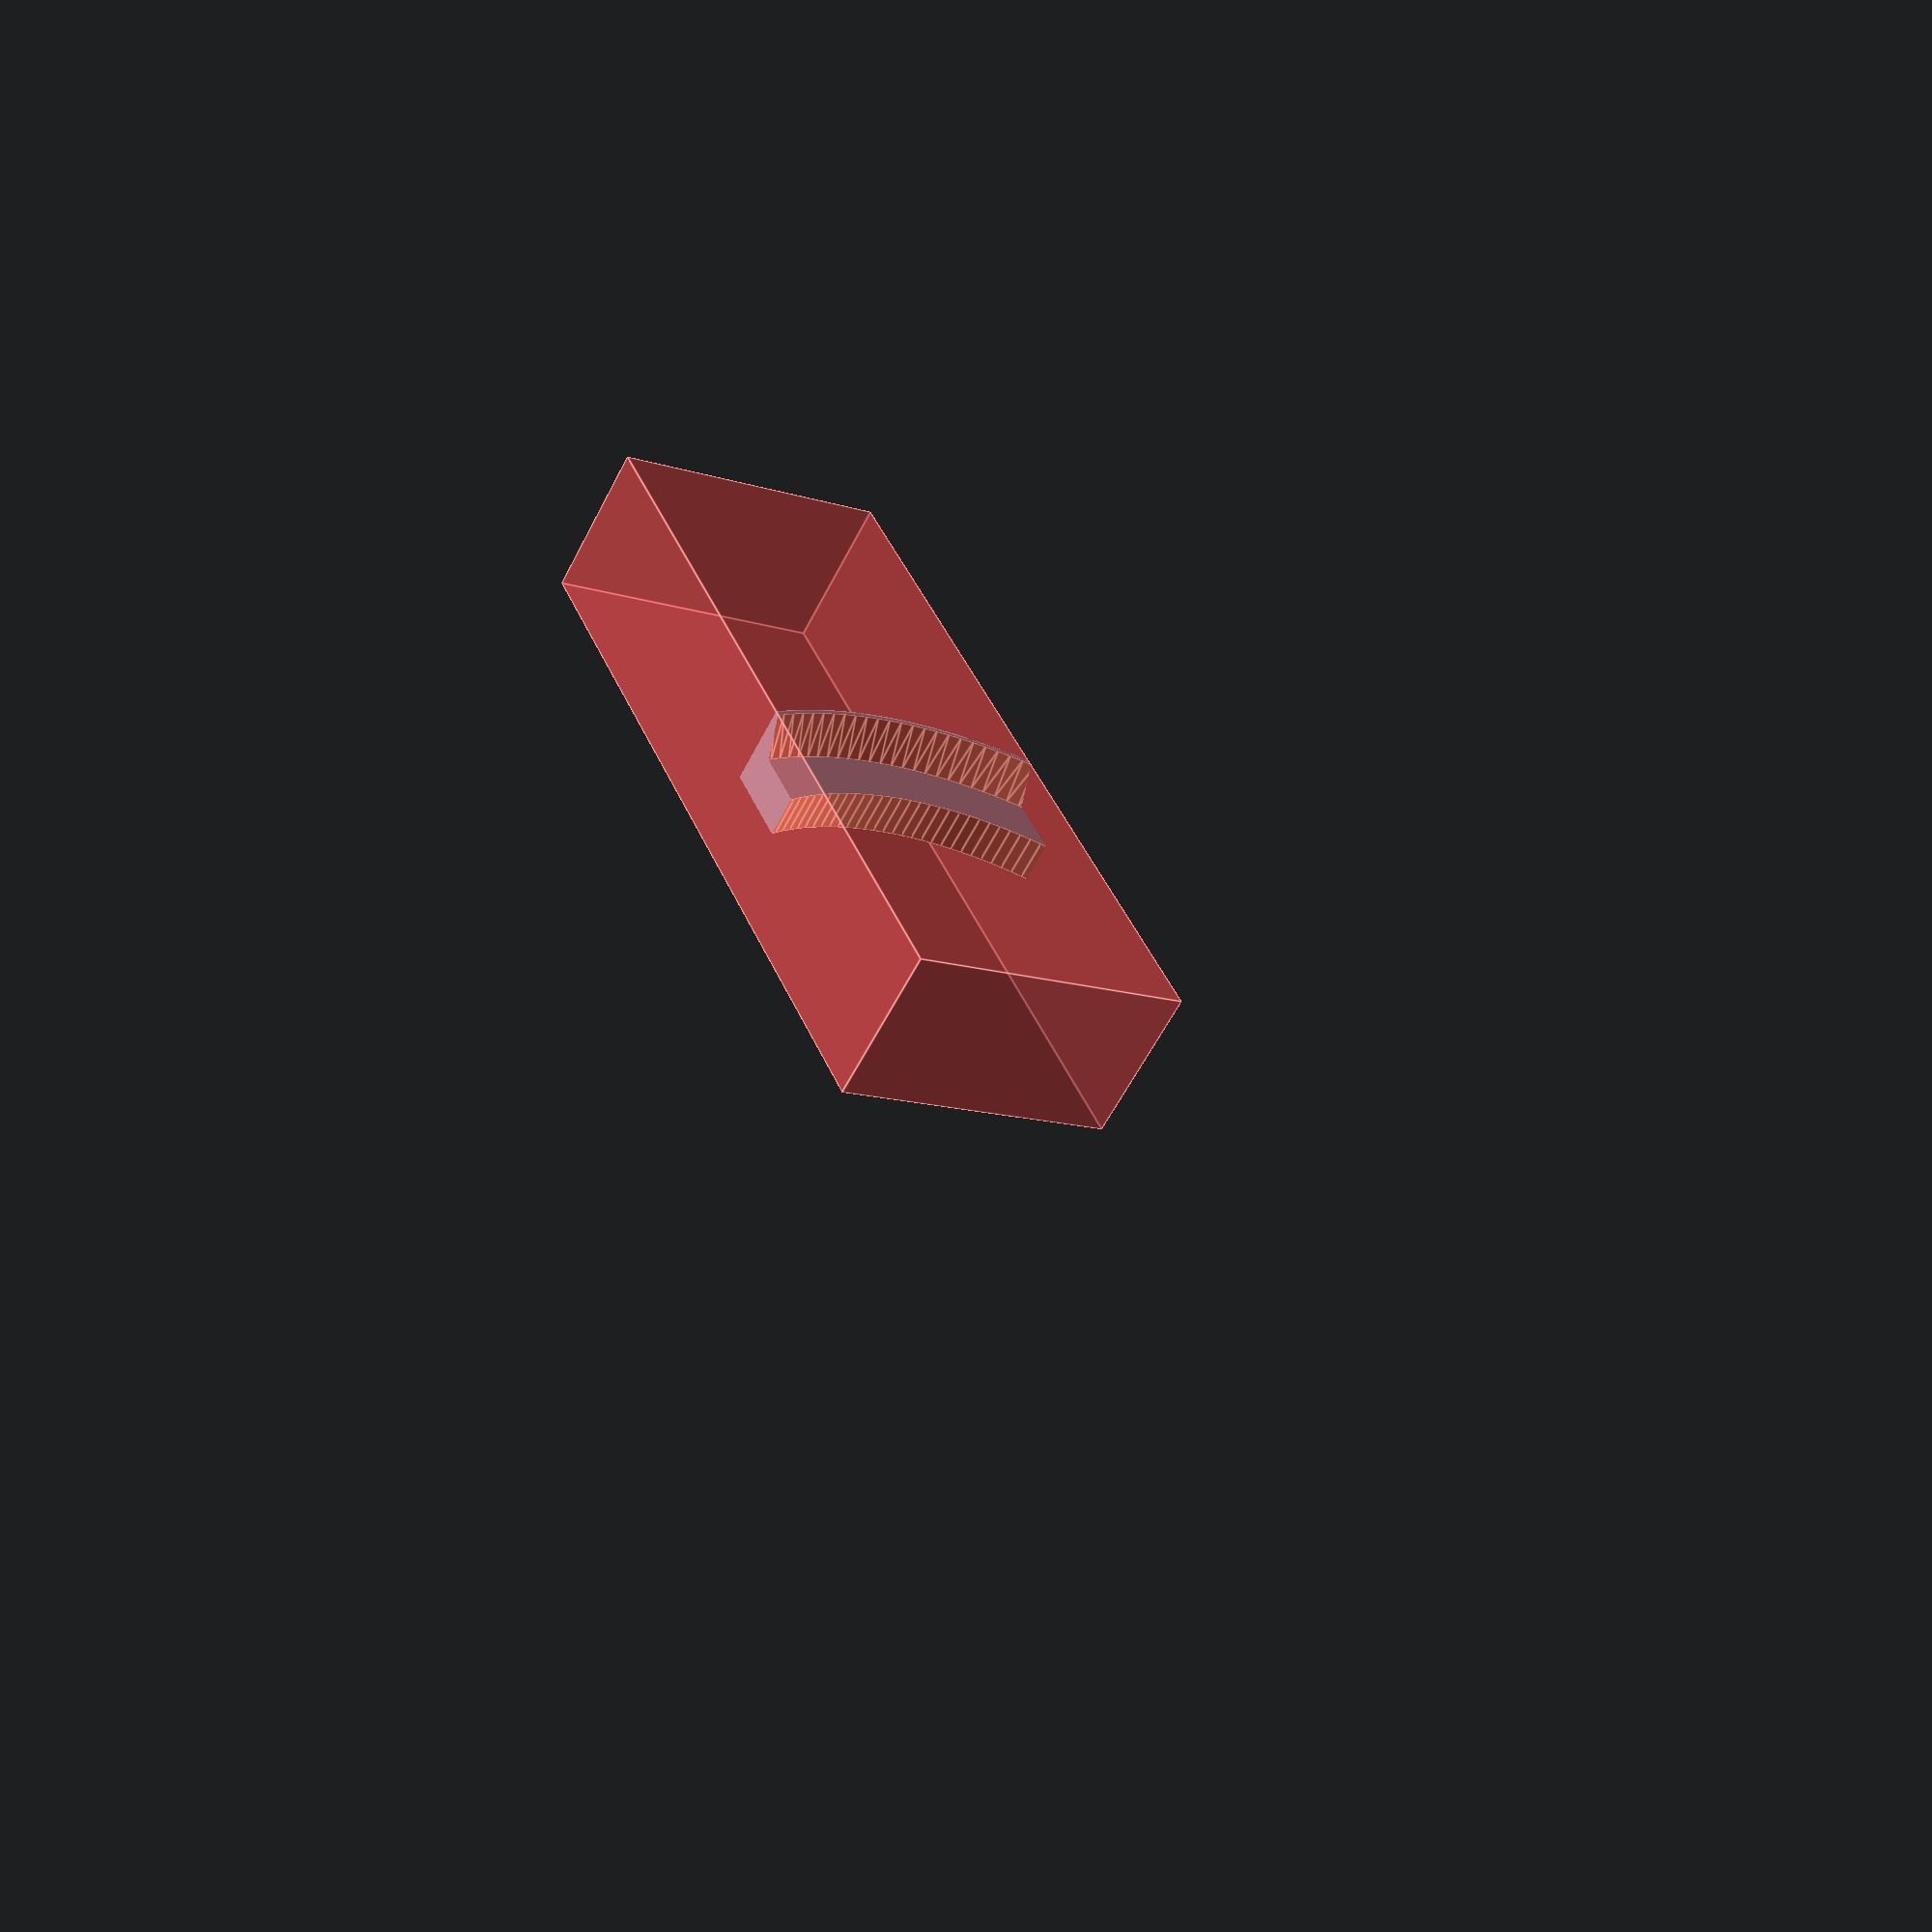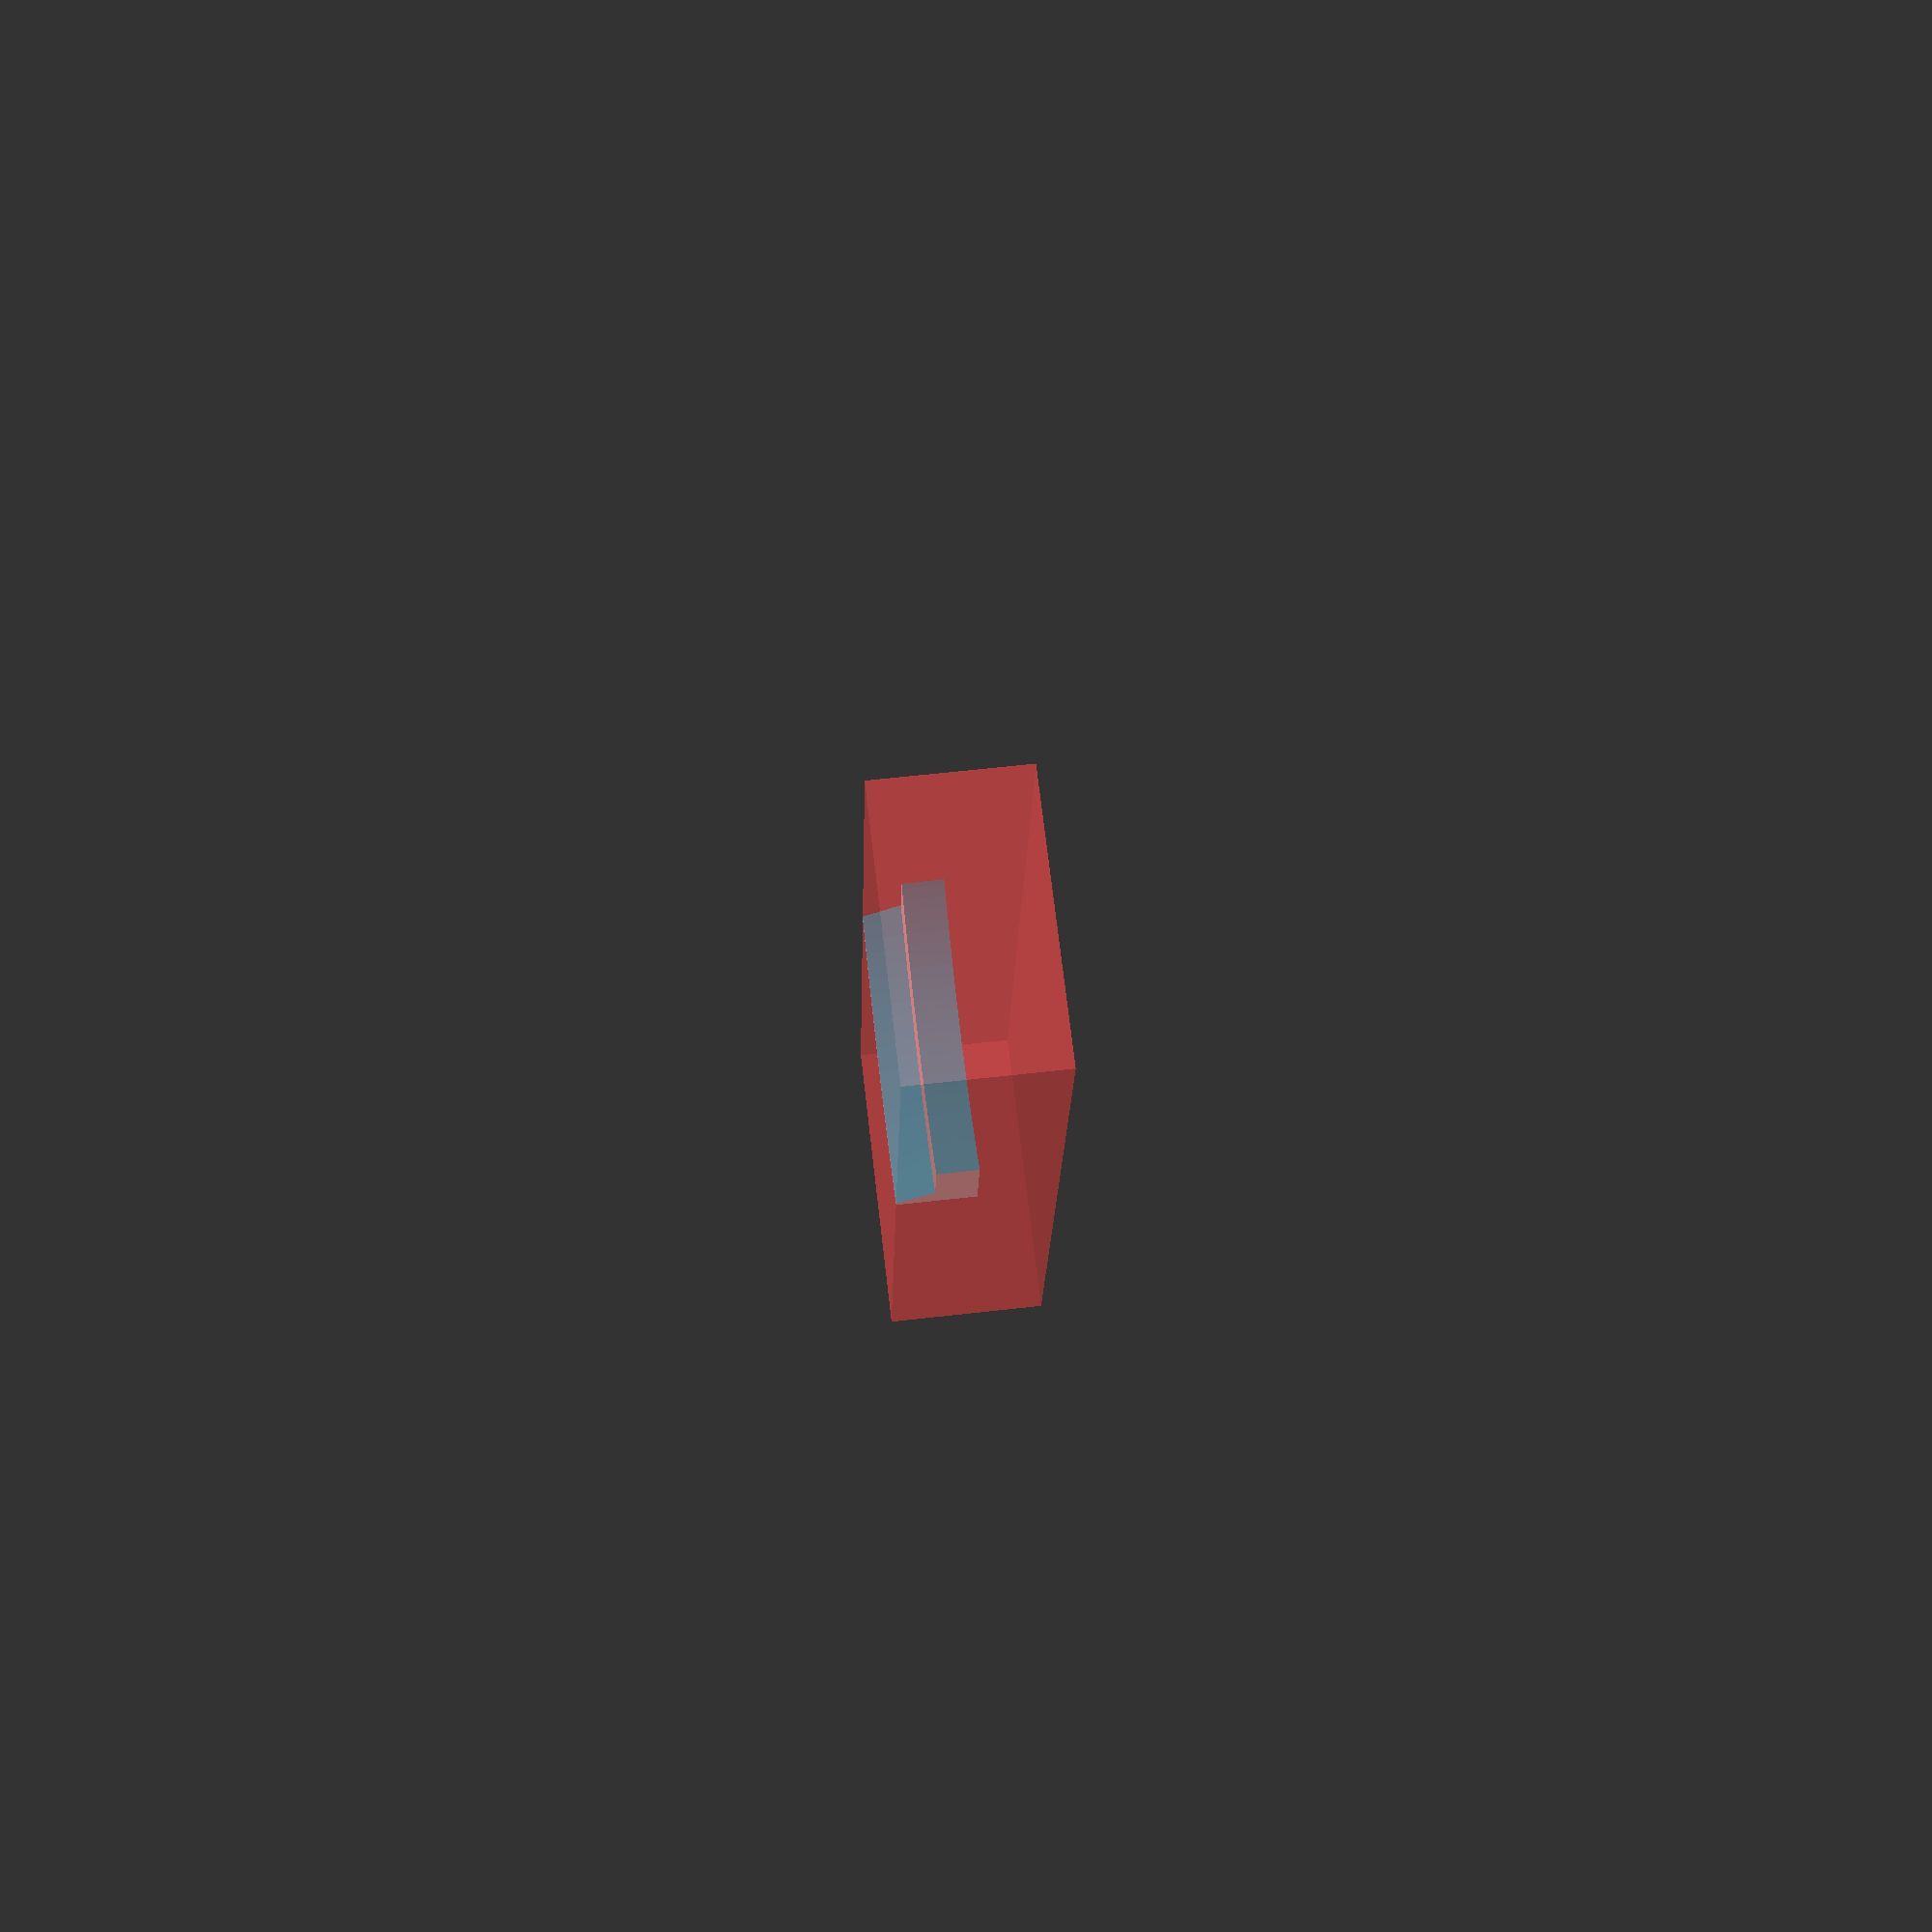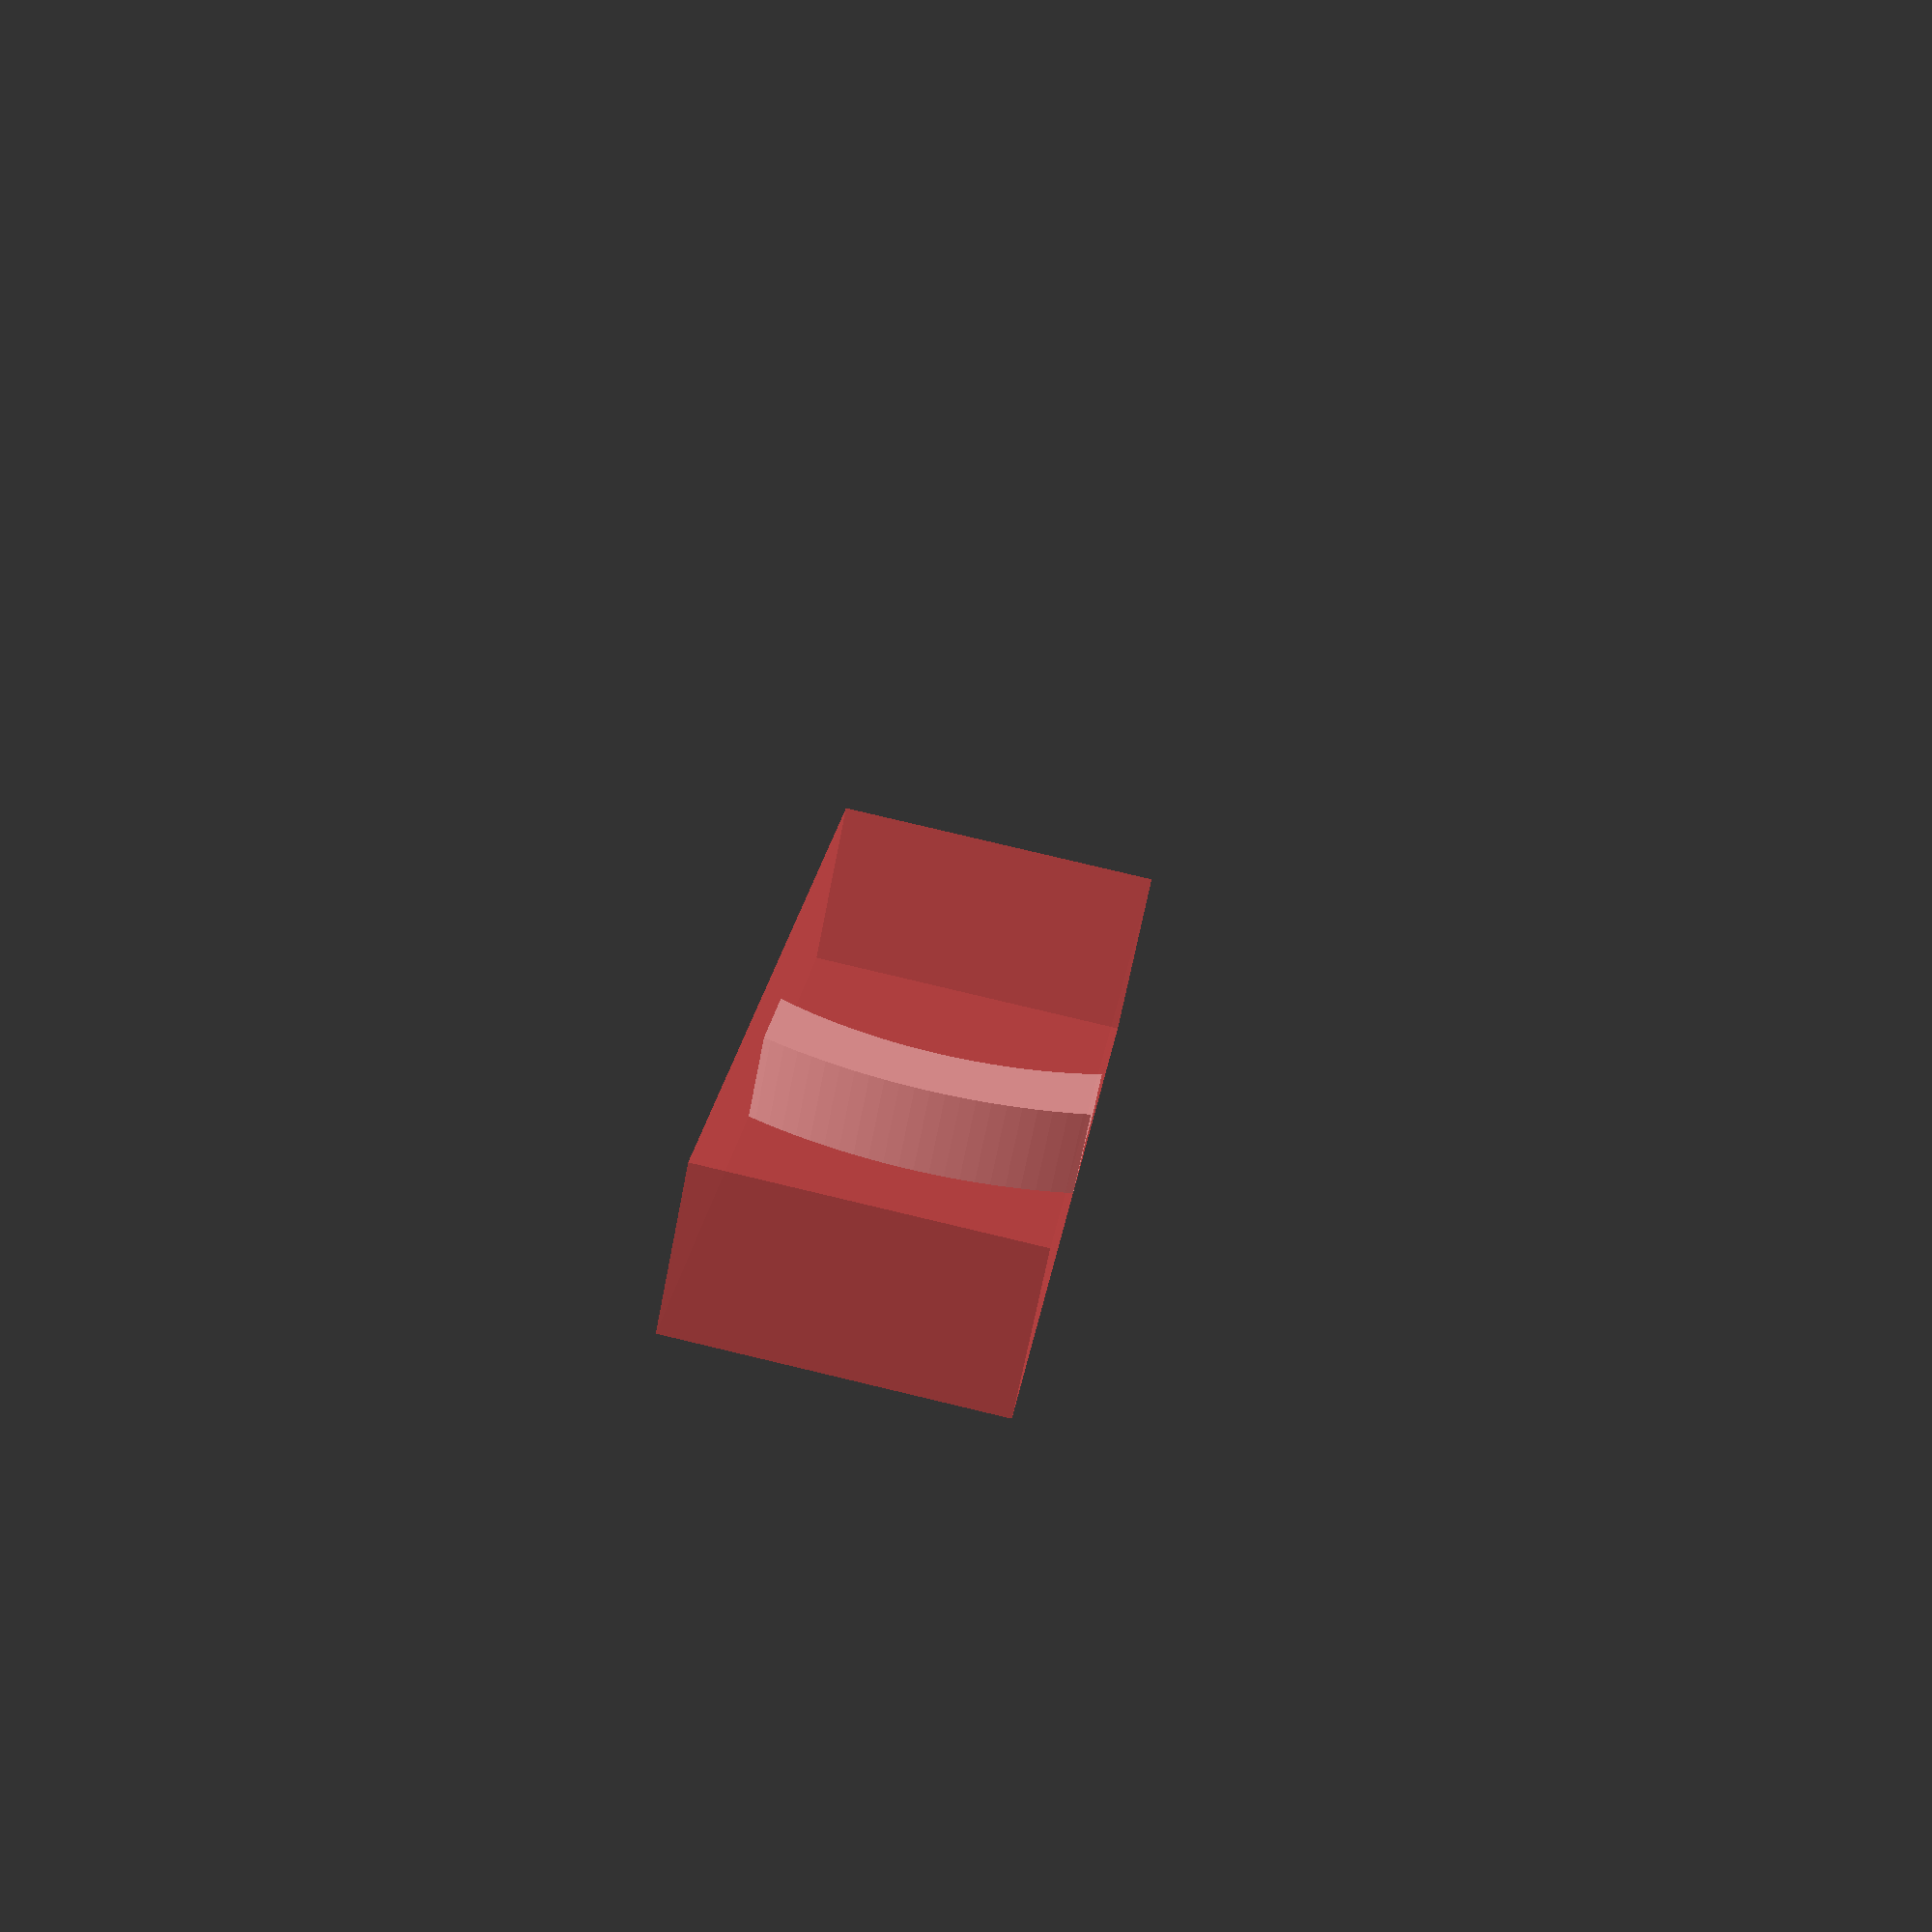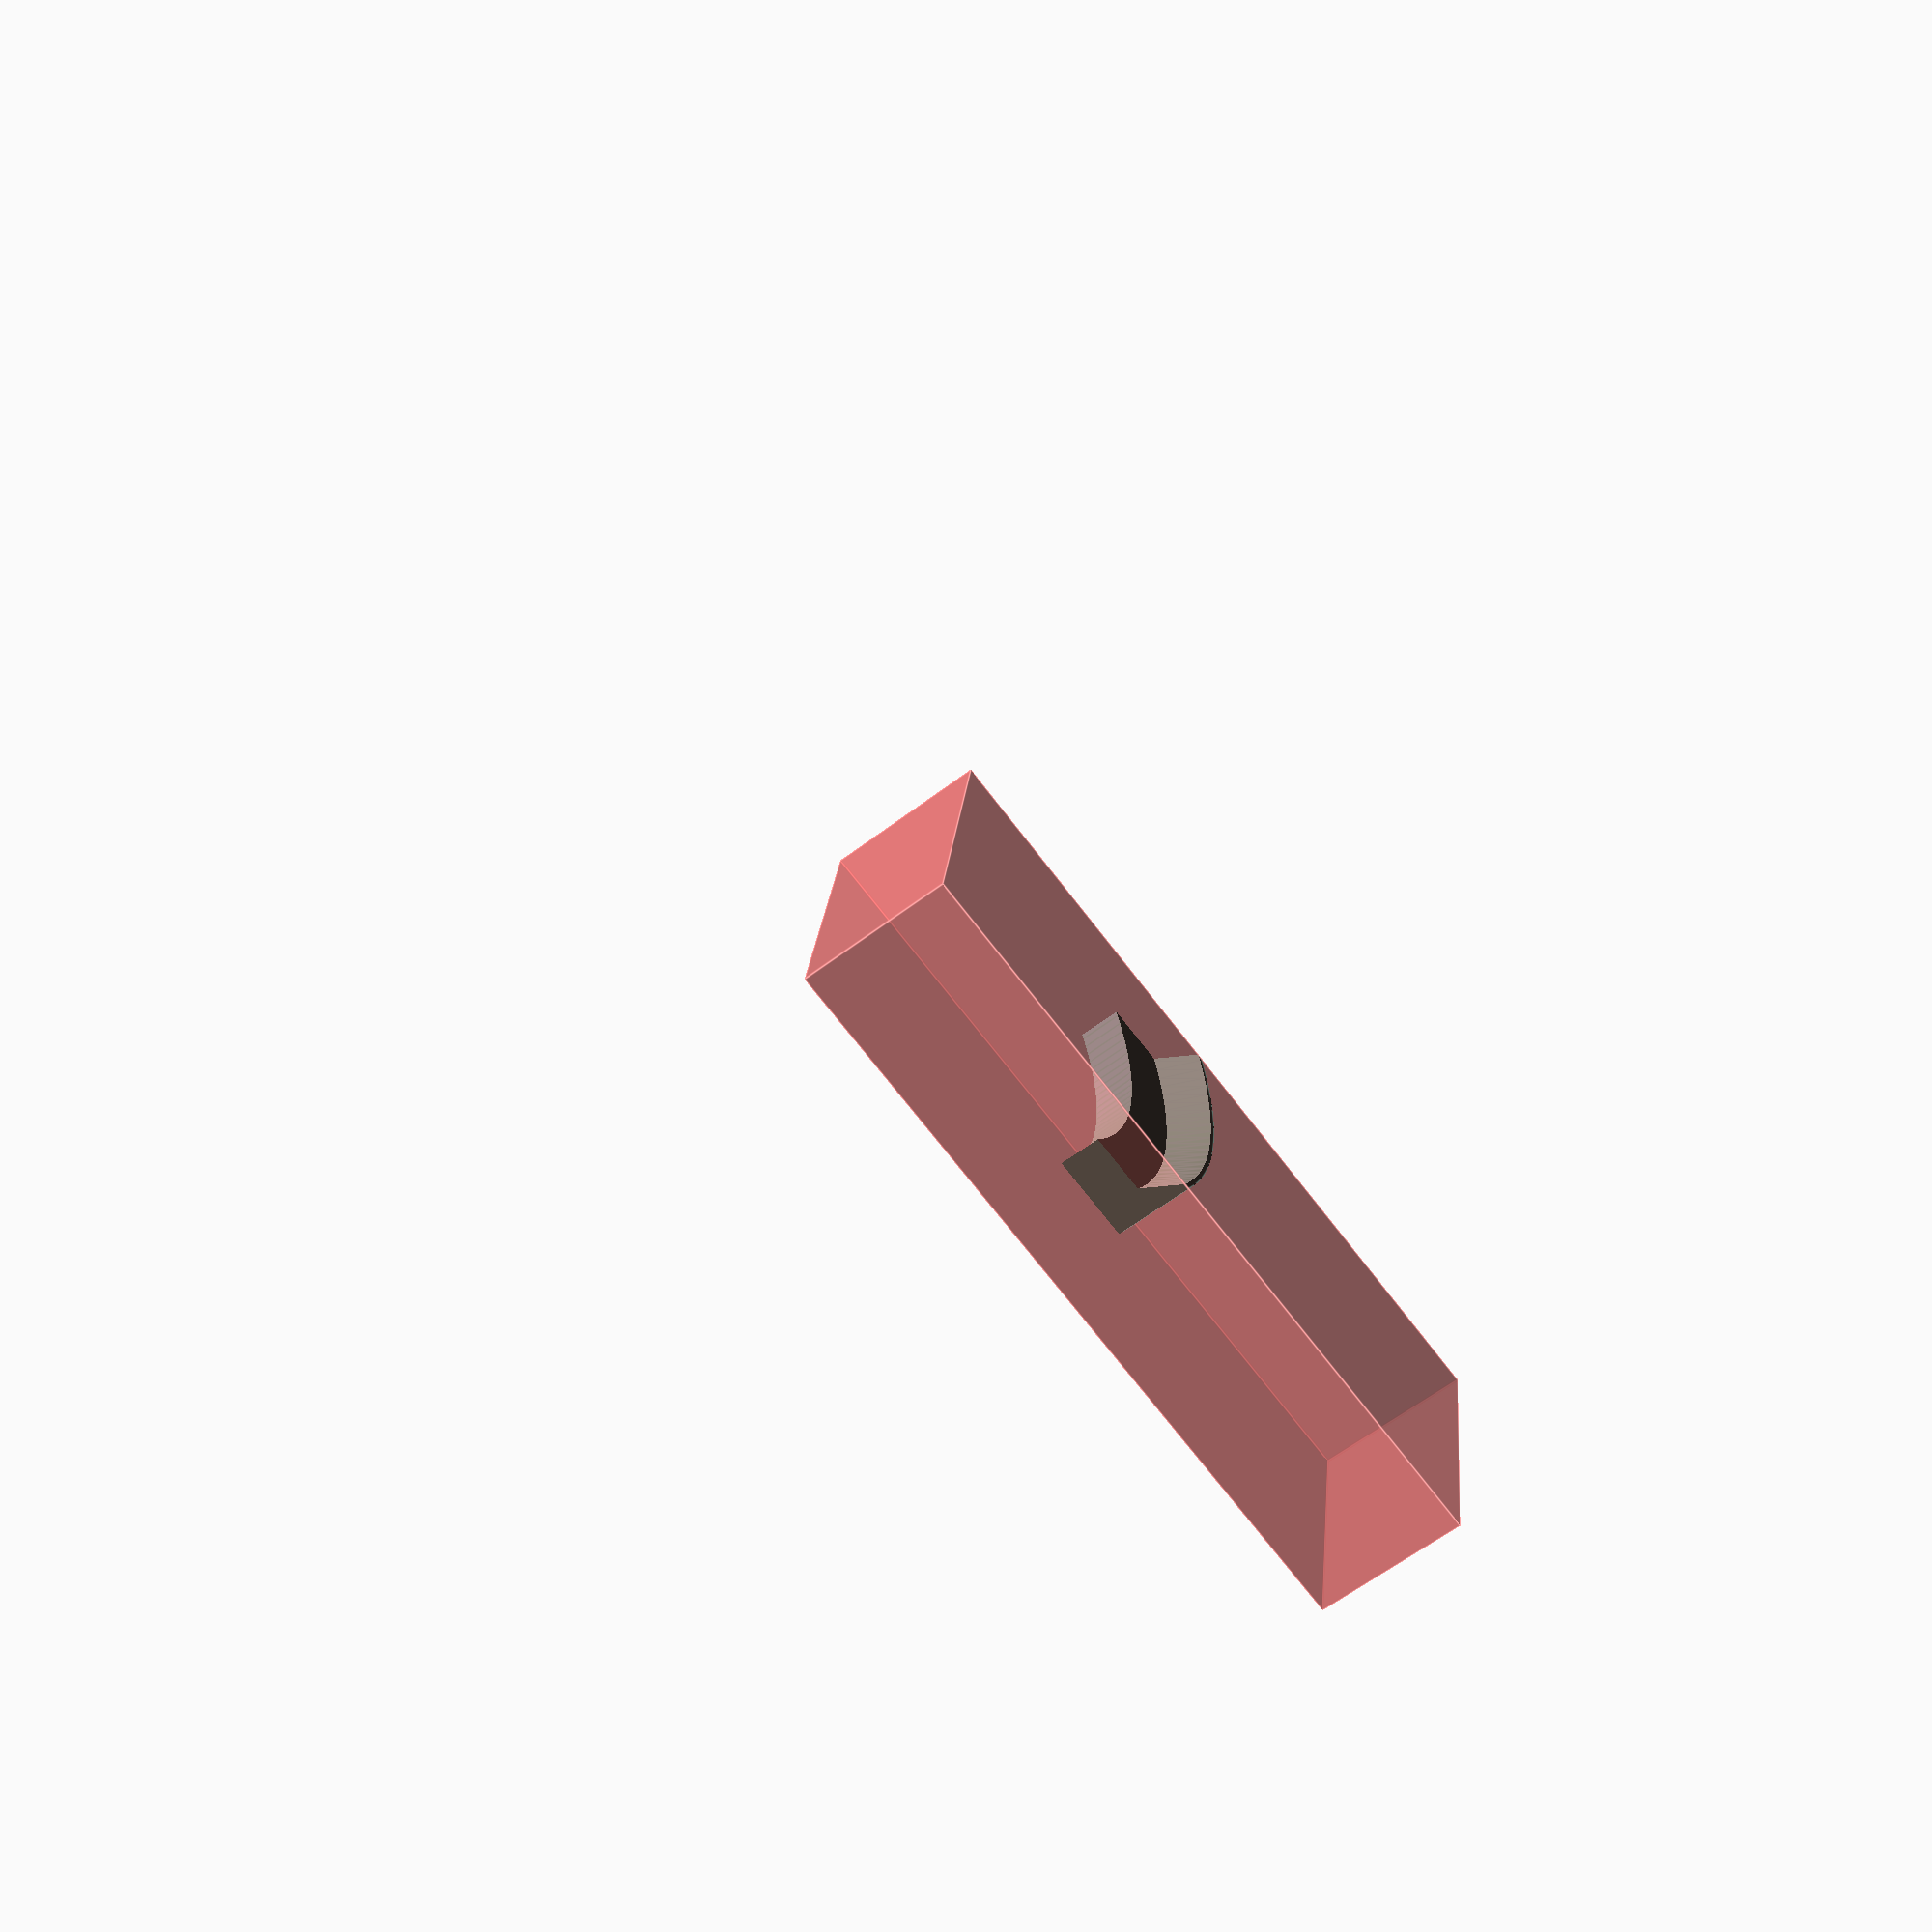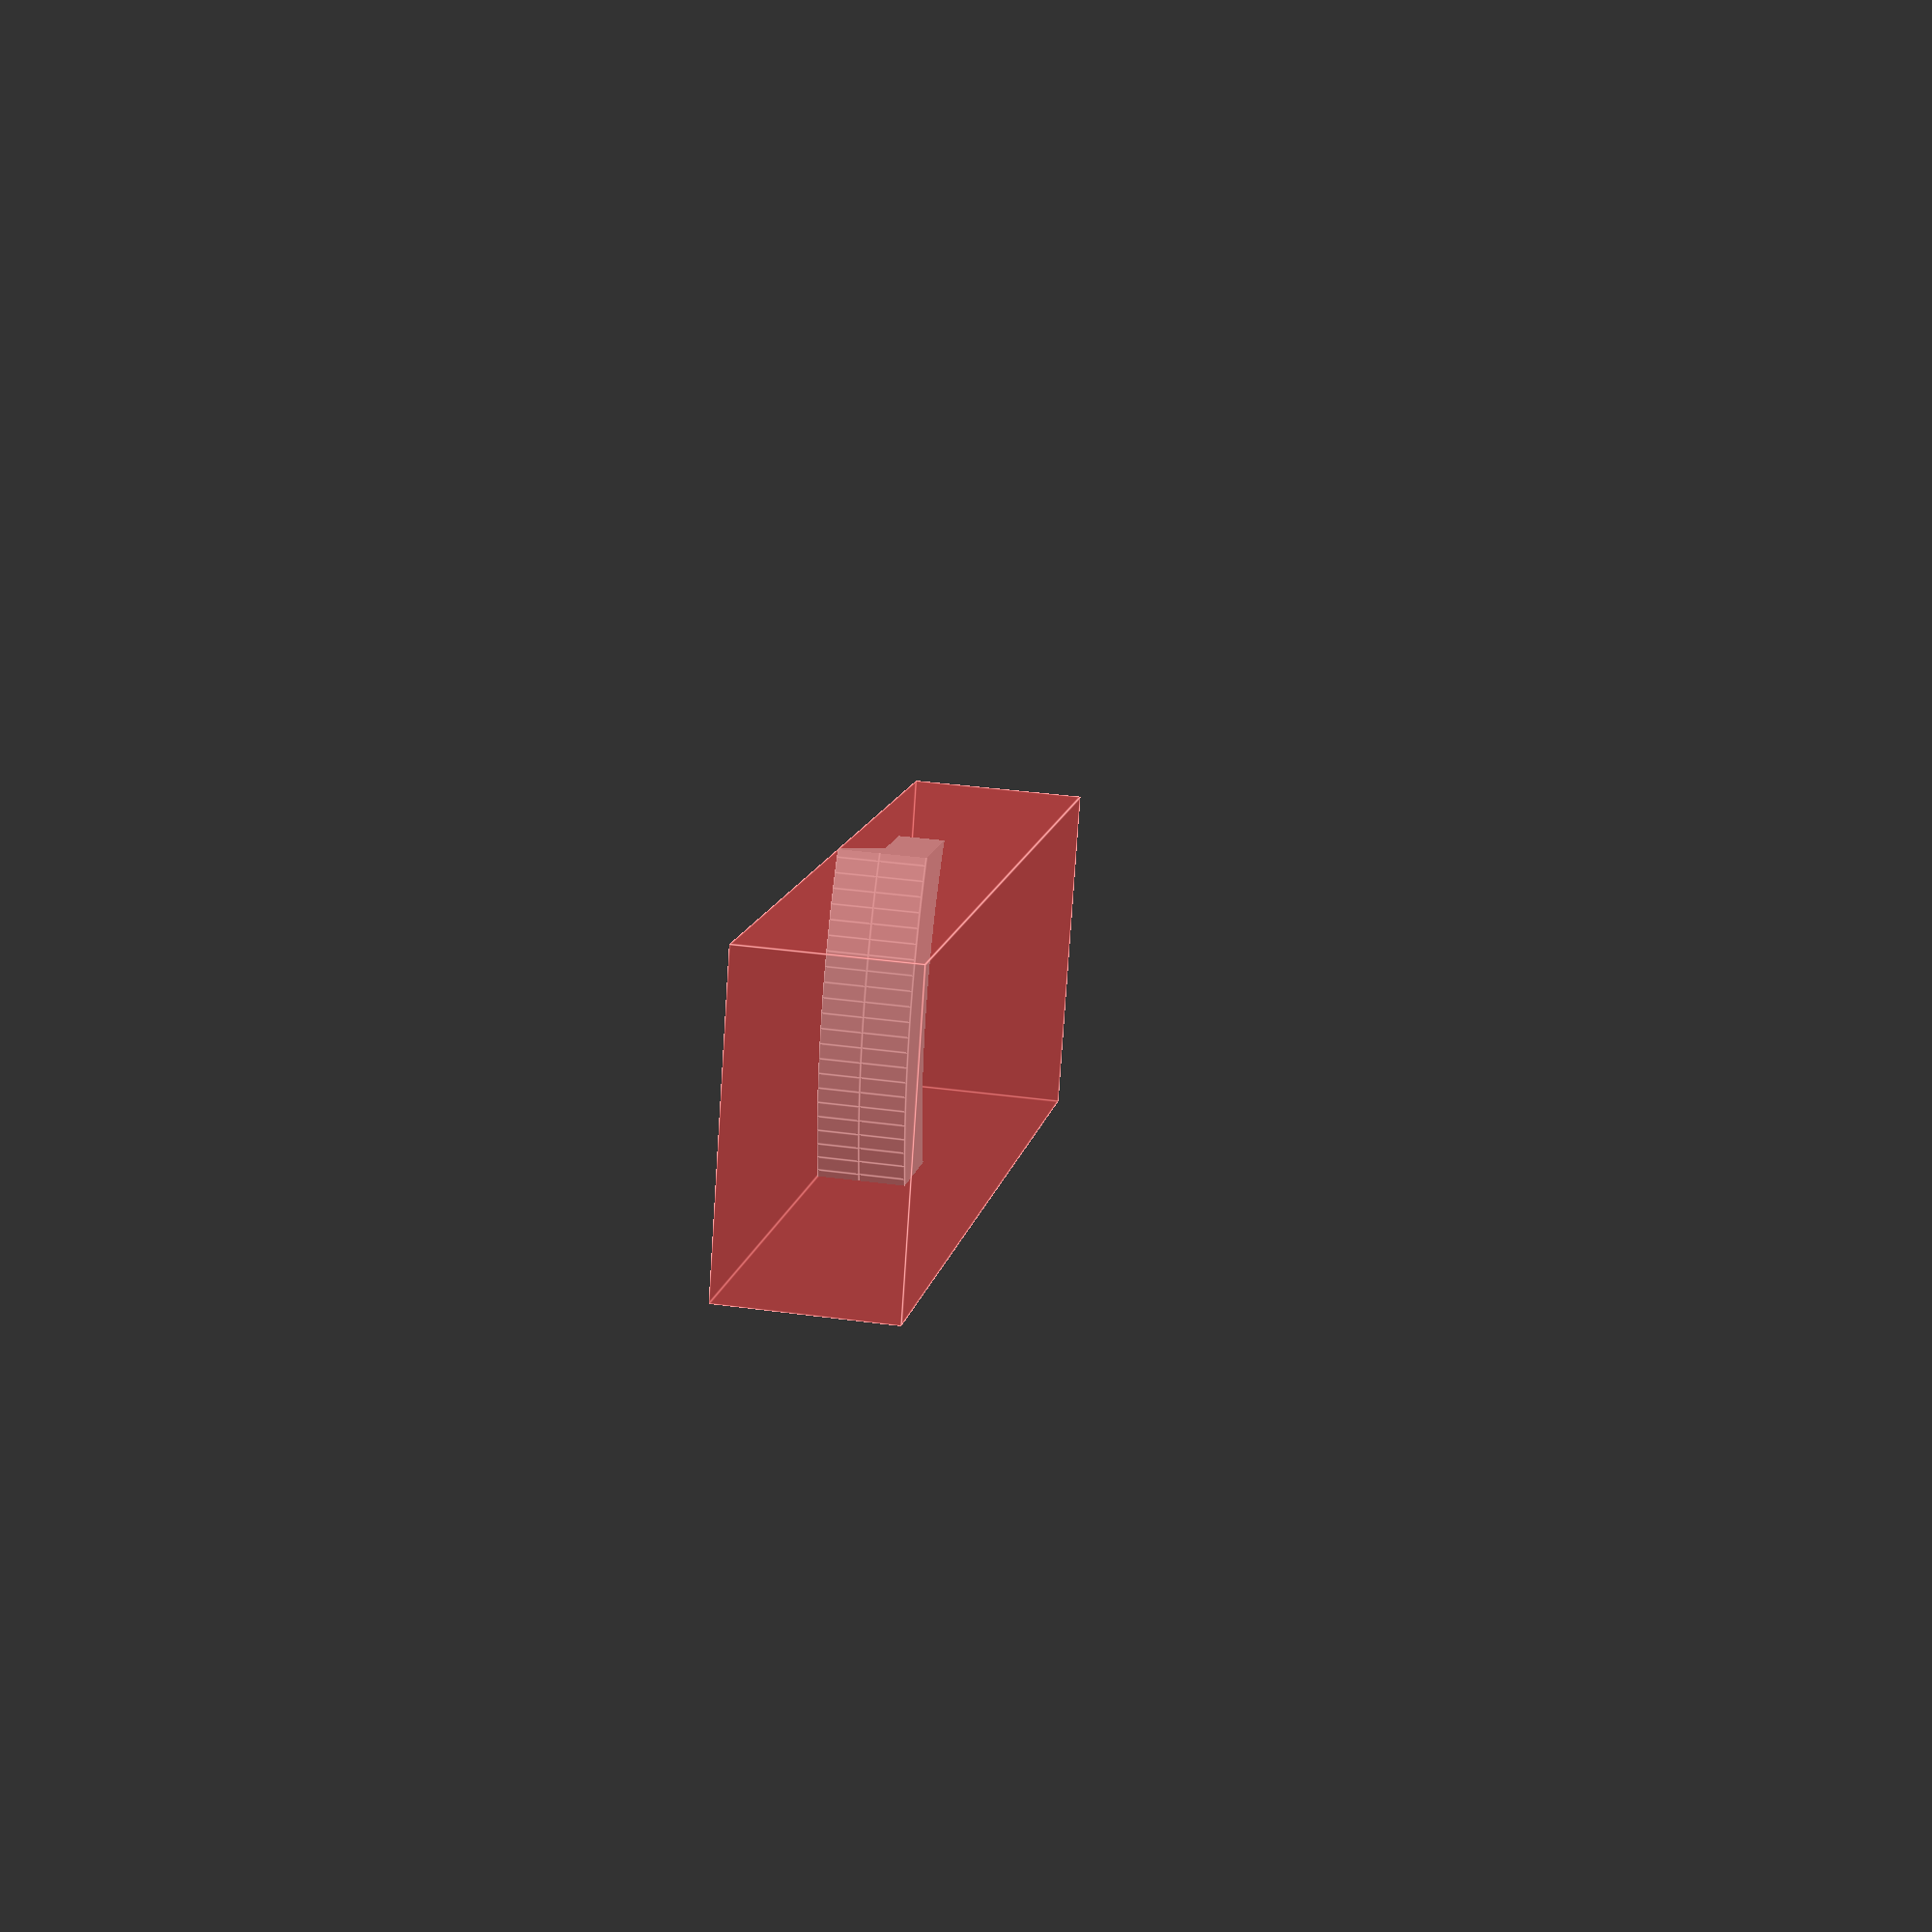
<openscad>
$fn = 180;
SOFA_WIDTH = 30;

SOFA_RADIUS = 40;
SOFA_DEPTH = 8;

SEAT_HEIGHT = 4.2;
SEAT_DEPTH = 5.5;

REST_HEIGHT = 3.8;
REST_TILT_DEPTH = 2;

HOLE_RADIUS = SOFA_RADIUS - SOFA_DEPTH;
eps = 0.01;
SOFA_HEIGHT = SEAT_HEIGHT + REST_HEIGHT;
module round_sofa() {
    difference() {
        rotate([-90, 0, 0]) {
            cylinder(SEAT_HEIGHT, SOFA_RADIUS, SOFA_RADIUS);
        }
        translate([0., -eps, 0.]) {
            rotate([-90, 0, 0]) {
                cylinder(SEAT_HEIGHT + 2 * eps, HOLE_RADIUS, HOLE_RADIUS);
            }
        }
    }
    translate([0., SEAT_HEIGHT, 0]) {
        difference() {
            rotate([-90, 0, 0]) {
                cylinder(REST_HEIGHT, SOFA_RADIUS, SOFA_RADIUS);
            }
            translate([0., -eps, 0.]) {
                rotate([-90, 0, 0]) {
                    cylinder(REST_HEIGHT + 2 * eps, HOLE_RADIUS + SEAT_DEPTH, HOLE_RADIUS + SEAT_DEPTH + REST_TILT_DEPTH);
                }
            }
        }
    }
}

A = 15;

rotate([90, 0, 0]) {
    translate([- 0.5 * SOFA_WIDTH, 0, -SOFA_RADIUS]) {
        rotate([0, -45, 0]) {
            intersection() {
                rotate([0, -45, 0]) {
                    translate([SOFA_RADIUS, 0, 0]){

                        #cube([2* SOFA_RADIUS, 2* SOFA_HEIGHT,  SOFA_WIDTH], center = true);
                    }
                }
                round_sofa();
            }
        }
    }
}

</openscad>
<views>
elev=238.7 azim=335.0 roll=207.0 proj=p view=edges
elev=121.6 azim=192.1 roll=96.8 proj=p view=wireframe
elev=245.5 azim=172.0 roll=10.9 proj=p view=wireframe
elev=241.2 azim=98.0 roll=232.1 proj=p view=edges
elev=327.4 azim=249.5 roll=100.9 proj=p view=edges
</views>
